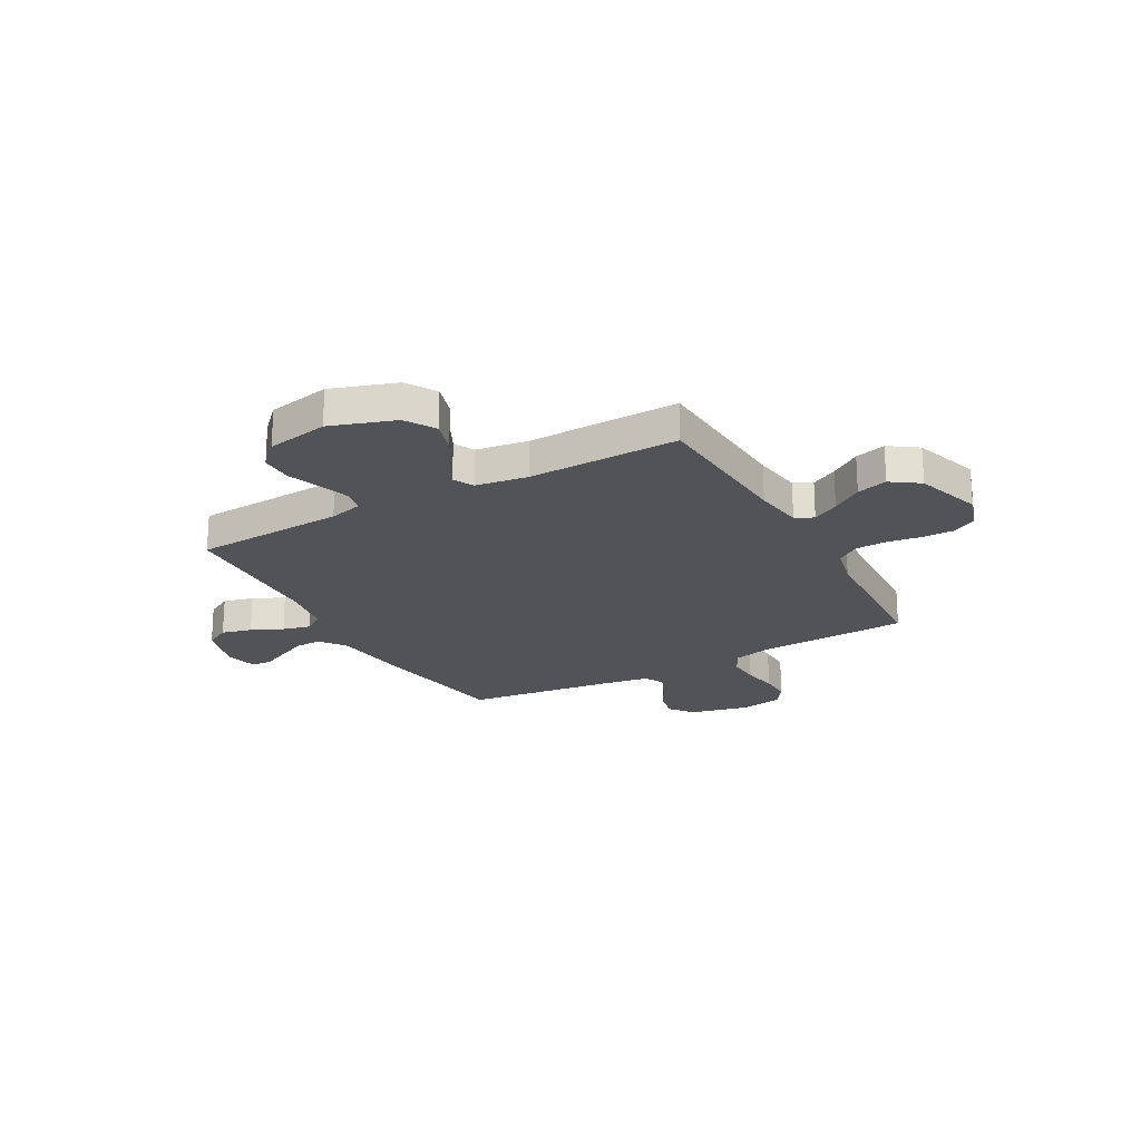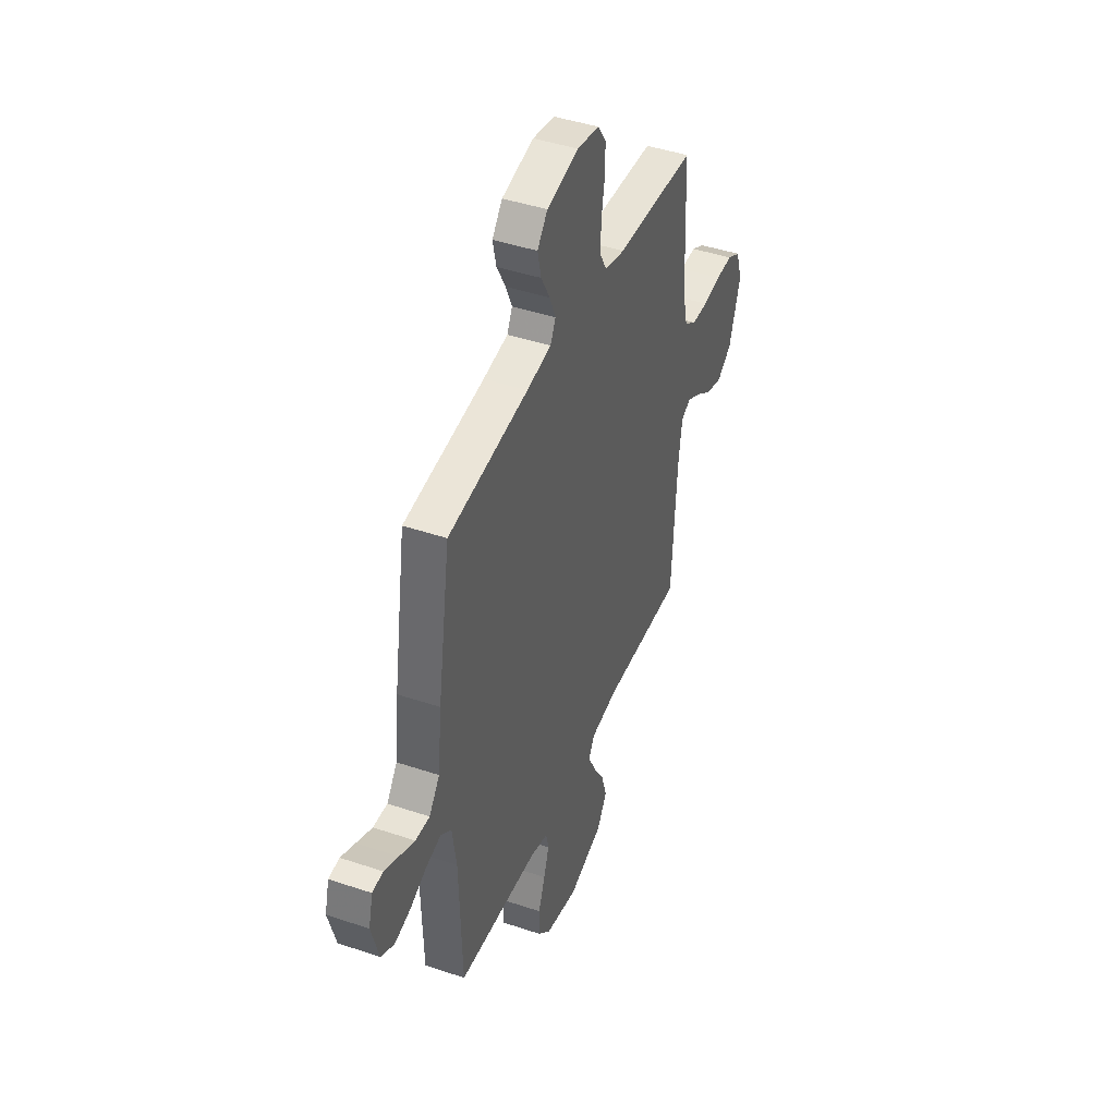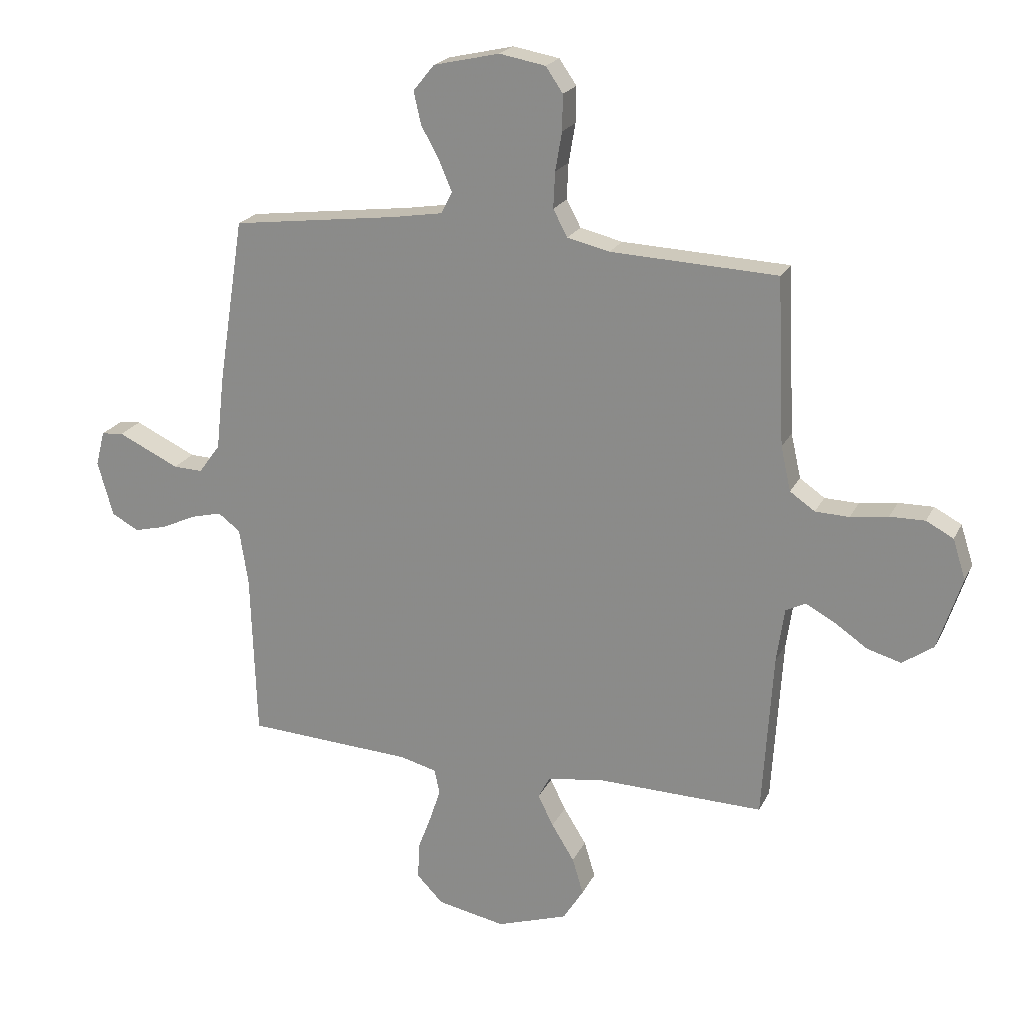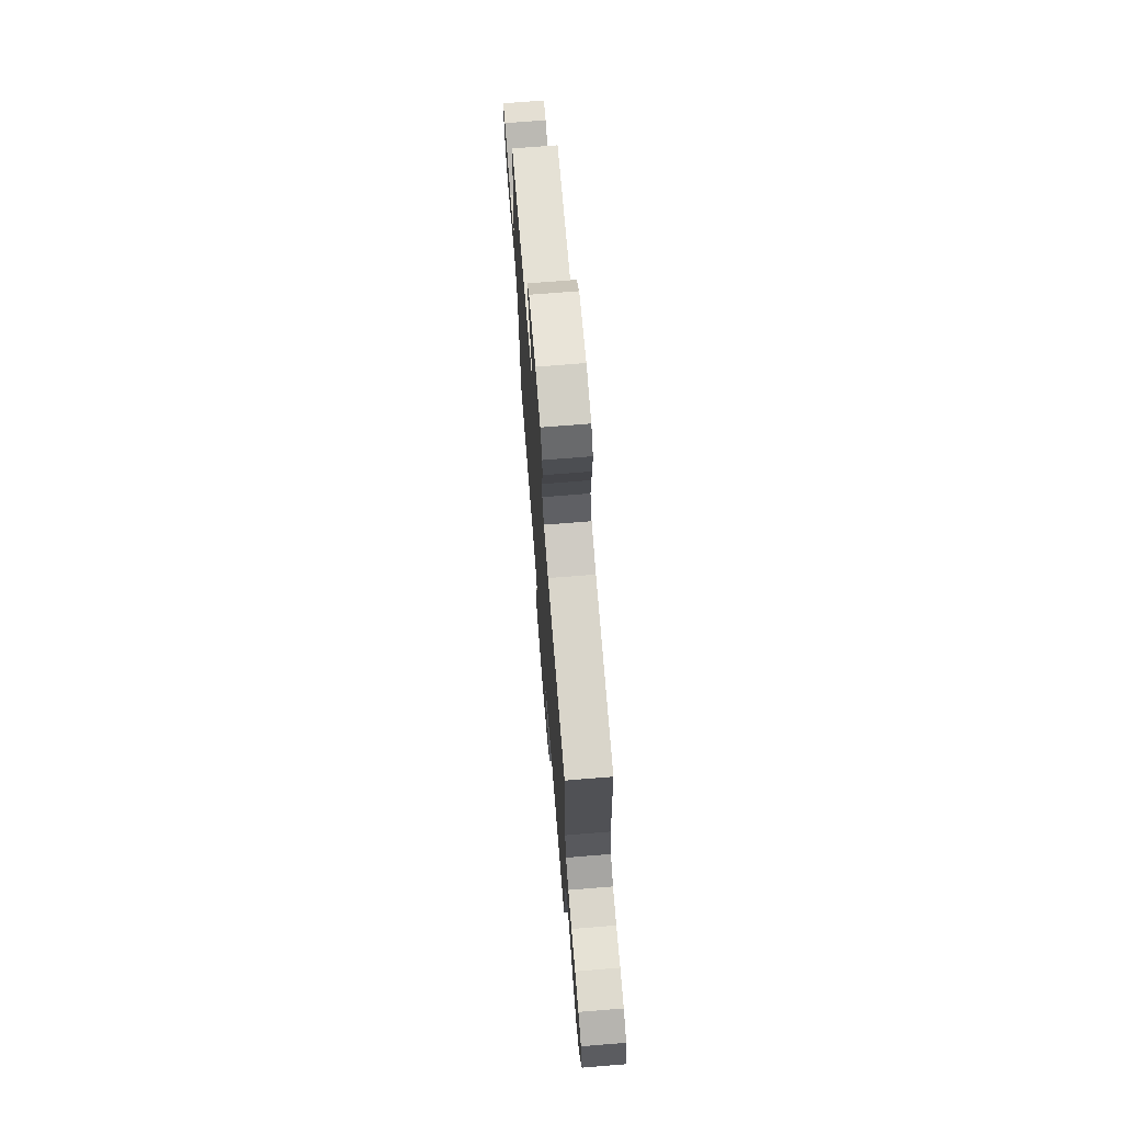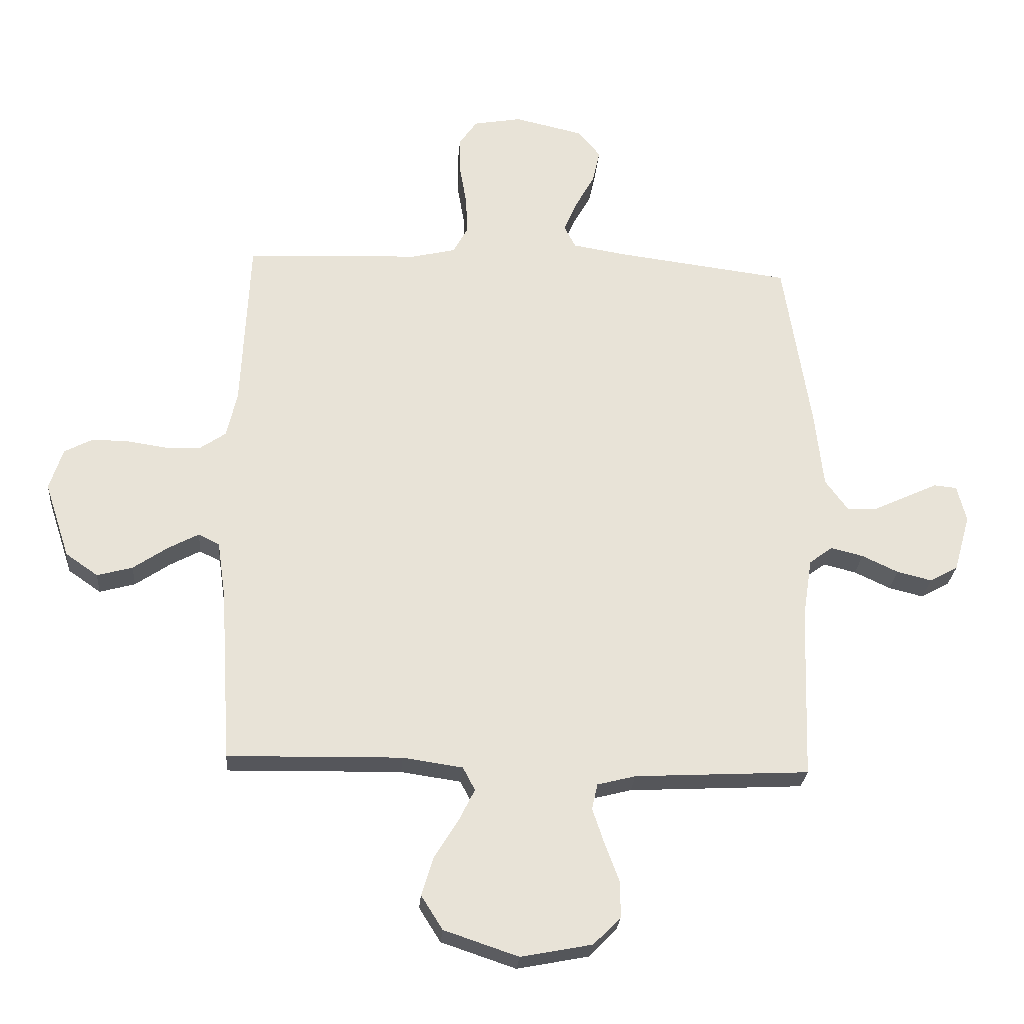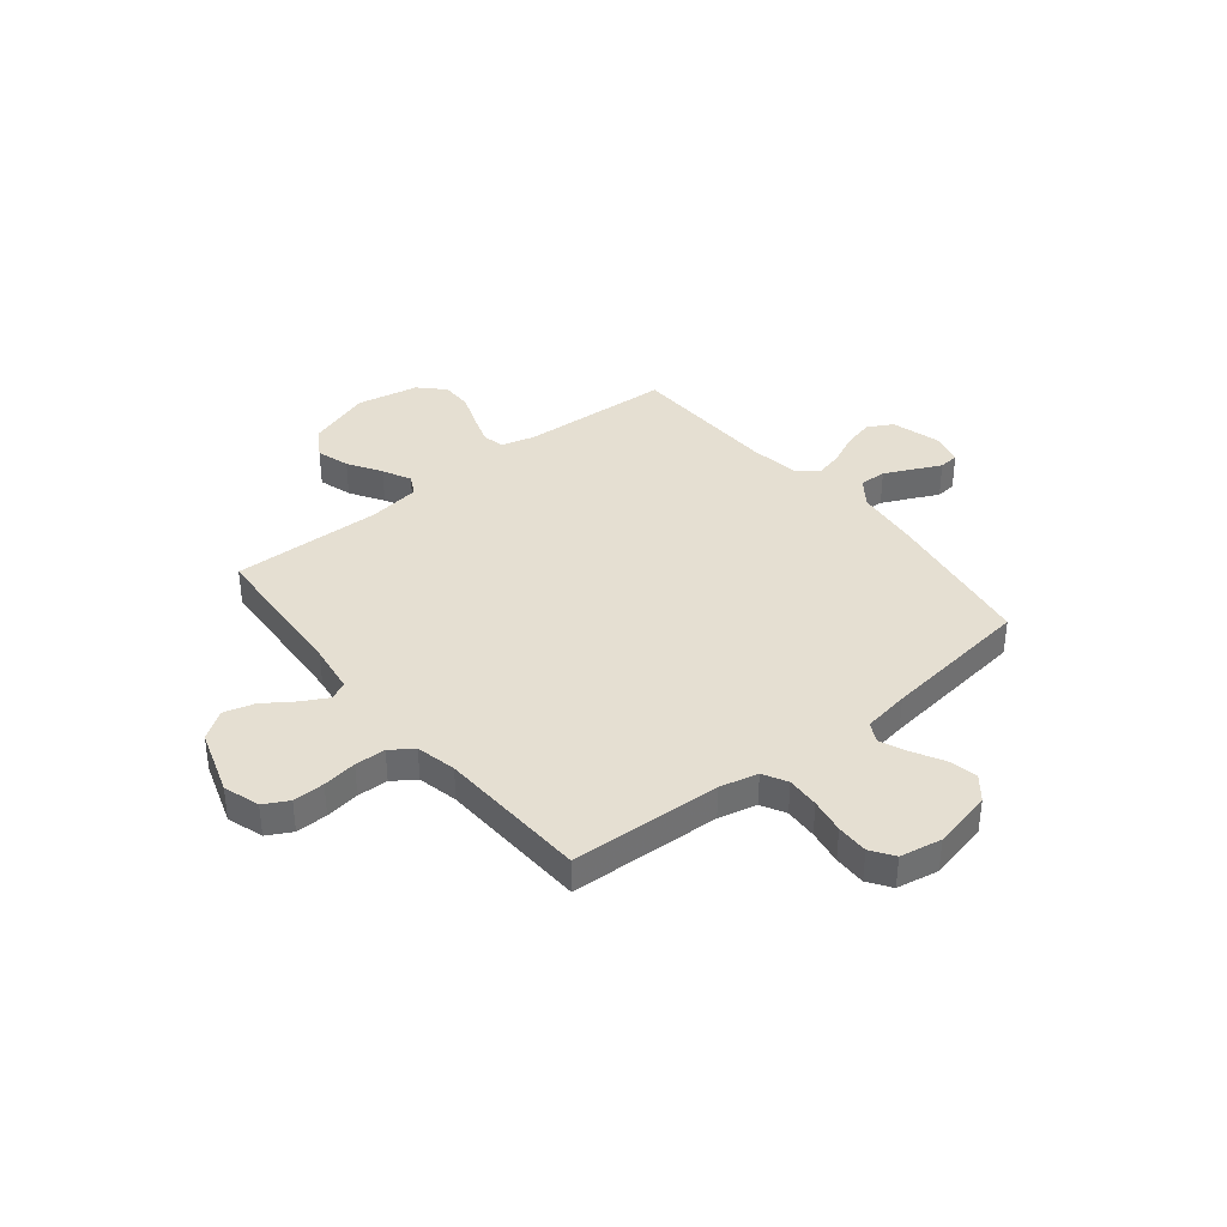
<metadata>
{"format":"obj","ext":"obj","renderer":"f3d","projection":"perspective","resolution":1024,"background":"white","views":[{"elev":-22.1,"azim":-151.0,"up":"+Y"},{"elev":43.5,"azim":111.7,"up":"+Z"},{"elev":21.1,"azim":-159.7,"up":"+Z"},{"elev":72.0,"azim":-94.6,"up":"+Z"},{"elev":-26.4,"azim":-4.5,"up":"+Z"},{"elev":37.5,"azim":-38.8,"up":"+Y"}]}
</metadata>
<code>
v -0.5 0.07 -0.5
v -0.519 0.07 -0.2
v -0.533 0.07 -0.102
v -0.569 0.07 -0.084
v -0.621 0.07 -0.112
v -0.681 0.07 -0.153
v -0.742 0.07 -0.17
v -0.798 0.07 -0.131
v -0.841 0.07 0
v -0.818 0.07 0.072
v -0.769 0.07 0.098
v -0.706 0.07 0.097
v -0.638 0.07 0.087
v -0.577 0.07 0.089
v -0.532 0.07 0.12
v -0.514 0.07 0.2
v -0.5 0.07 0.5
v -0.2 0.07 0.513
v -0.124 0.07 0.531
v -0.098 0.07 0.579
v -0.101 0.07 0.644
v -0.113 0.07 0.714
v -0.114 0.07 0.778
v -0.083 0.07 0.823
v 0 0.07 0.838
v 0.119 0.07 0.811
v 0.157 0.07 0.764
v 0.144 0.07 0.706
v 0.111 0.07 0.646
v 0.088 0.07 0.592
v 0.108 0.07 0.553
v 0.2 0.07 0.538
v 0.5 0.07 0.5
v 0.547 0.07 0.2
v 0.562 0.07 0.066
v 0.601 0.07 0.013
v 0.654 0.07 0.015
v 0.712 0.07 0.042
v 0.765 0.07 0.067
v 0.805 0.07 0.063
v 0.821 0.07 0
v 0.793 0.07 -0.099
v 0.744 0.07 -0.126
v 0.684 0.07 -0.111
v 0.622 0.07 -0.082
v 0.566 0.07 -0.068
v 0.526 0.07 -0.098
v 0.51 0.07 -0.2
v 0.5 0.07 -0.5
v 0.2 0.07 -0.516
v 0.134 0.07 -0.533
v 0.124 0.07 -0.577
v 0.144 0.07 -0.637
v 0.169 0.07 -0.704
v 0.17 0.07 -0.767
v 0.123 0.07 -0.815
v 0 0.07 -0.839
v -0.128 0.07 -0.796
v -0.165 0.07 -0.737
v -0.145 0.07 -0.671
v -0.104 0.07 -0.605
v -0.076 0.07 -0.549
v -0.097 0.07 -0.509
v -0.2 0.07 -0.494
v -0.5 0 -0.5
v -0.519 0 -0.2
v -0.533 0 -0.102
v -0.569 0 -0.084
v -0.621 0 -0.112
v -0.681 0 -0.153
v -0.742 0 -0.17
v -0.798 0 -0.131
v -0.841 0 0
v -0.818 0 0.072
v -0.769 0 0.098
v -0.706 0 0.097
v -0.638 0 0.087
v -0.577 0 0.089
v -0.532 0 0.12
v -0.514 0 0.2
v -0.5 0 0.5
v -0.2 0 0.513
v -0.124 0 0.531
v -0.098 0 0.579
v -0.101 0 0.644
v -0.113 0 0.714
v -0.114 0 0.778
v -0.083 0 0.823
v 0 0 0.838
v 0.119 0 0.811
v 0.157 0 0.764
v 0.144 0 0.706
v 0.111 0 0.646
v 0.088 0 0.592
v 0.108 0 0.553
v 0.2 0 0.538
v 0.5 0 0.5
v 0.547 0 0.2
v 0.562 0 0.066
v 0.601 0 0.013
v 0.654 0 0.015
v 0.712 0 0.042
v 0.765 0 0.067
v 0.805 0 0.063
v 0.821 0 0
v 0.793 0 -0.099
v 0.744 0 -0.126
v 0.684 0 -0.111
v 0.622 0 -0.082
v 0.566 0 -0.068
v 0.526 0 -0.098
v 0.51 0 -0.2
v 0.5 0 -0.5
v 0.2 0 -0.516
v 0.134 0 -0.533
v 0.124 0 -0.577
v 0.144 0 -0.637
v 0.169 0 -0.704
v 0.17 0 -0.767
v 0.123 0 -0.815
v 0 0 -0.839
v -0.128 0 -0.796
v -0.165 0 -0.737
v -0.145 0 -0.671
v -0.104 0 -0.605
v -0.076 0 -0.549
v -0.097 0 -0.509
v -0.2 0 -0.494
f 59 60 61
f 58 59 61
f 57 58 61
f 56 57 61
f 55 56 61
f 54 55 61
f 53 54 61
f 52 53 61 62
f 51 52 62 63
f 48 49 50
f 51 63 64
f 50 51 64
f 48 50 64
f 47 48 64
f 43 44 45
f 42 43 45
f 41 42 45
f 40 41 45
f 39 40 45
f 38 39 45
f 37 38 45 46
f 64 1 2
f 47 64 2
f 46 47 2
f 37 46 2
f 36 37 2
f 32 33 34 35
f 27 28 29
f 26 27 29
f 25 26 29
f 24 25 29
f 23 24 29
f 22 23 29
f 21 22 29
f 20 21 29 30
f 19 20 30 31
f 16 17 18
f 36 2 3
f 35 36 3
f 32 35 3
f 31 32 3
f 19 31 3
f 18 19 3
f 16 18 3
f 15 16 3
f 11 12 13
f 10 11 13
f 9 10 13
f 8 9 13
f 7 8 13
f 6 7 13
f 5 6 13
f 14 15 3 4
f 4 5 13 14
f 125 124 123
f 125 123 122
f 125 122 121
f 125 121 120
f 125 120 119
f 125 119 118
f 125 118 117
f 126 125 117 116
f 127 126 116 115
f 114 113 112
f 128 127 115
f 128 115 114
f 128 114 112
f 128 112 111
f 109 108 107
f 109 107 106
f 109 106 105
f 109 105 104
f 109 104 103
f 109 103 102
f 110 109 102 101
f 66 65 128
f 66 128 111
f 66 111 110
f 66 110 101
f 66 101 100
f 99 98 97 96
f 93 92 91
f 93 91 90
f 93 90 89
f 93 89 88
f 93 88 87
f 93 87 86
f 93 86 85
f 94 93 85 84
f 95 94 84 83
f 82 81 80
f 67 66 100
f 67 100 99
f 67 99 96
f 67 96 95
f 67 95 83
f 67 83 82
f 67 82 80
f 67 80 79
f 77 76 75
f 77 75 74
f 77 74 73
f 77 73 72
f 77 72 71
f 77 71 70
f 77 70 69
f 68 67 79 78
f 78 77 69 68
f 1 65 66 2
f 2 66 67 3
f 3 67 68 4
f 4 68 69 5
f 5 69 70 6
f 6 70 71 7
f 7 71 72 8
f 8 72 73 9
f 9 73 74 10
f 10 74 75 11
f 11 75 76 12
f 12 76 77 13
f 13 77 78 14
f 14 78 79 15
f 15 79 80 16
f 16 80 81 17
f 17 81 82 18
f 18 82 83 19
f 19 83 84 20
f 20 84 85 21
f 21 85 86 22
f 22 86 87 23
f 23 87 88 24
f 24 88 89 25
f 25 89 90 26
f 26 90 91 27
f 27 91 92 28
f 28 92 93 29
f 29 93 94 30
f 30 94 95 31
f 31 95 96 32
f 32 96 97 33
f 33 97 98 34
f 34 98 99 35
f 35 99 100 36
f 36 100 101 37
f 37 101 102 38
f 38 102 103 39
f 39 103 104 40
f 40 104 105 41
f 41 105 106 42
f 42 106 107 43
f 43 107 108 44
f 44 108 109 45
f 45 109 110 46
f 46 110 111 47
f 47 111 112 48
f 48 112 113 49
f 49 113 114 50
f 50 114 115 51
f 51 115 116 52
f 52 116 117 53
f 53 117 118 54
f 54 118 119 55
f 55 119 120 56
f 56 120 121 57
f 57 121 122 58
f 58 122 123 59
f 59 123 124 60
f 60 124 125 61
f 61 125 126 62
f 62 126 127 63
f 63 127 128 64
f 64 128 65 1

</code>
